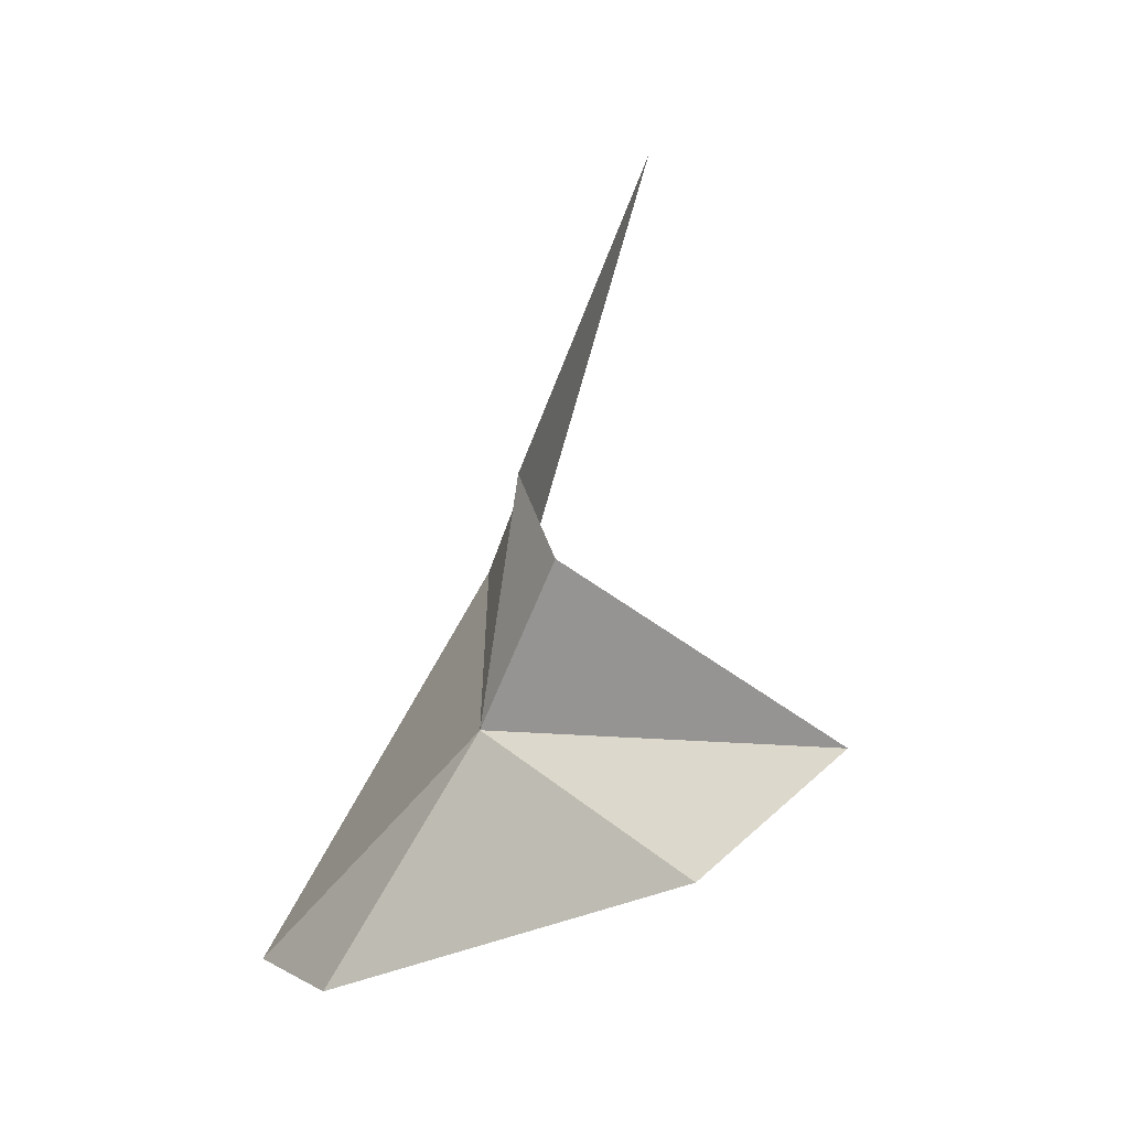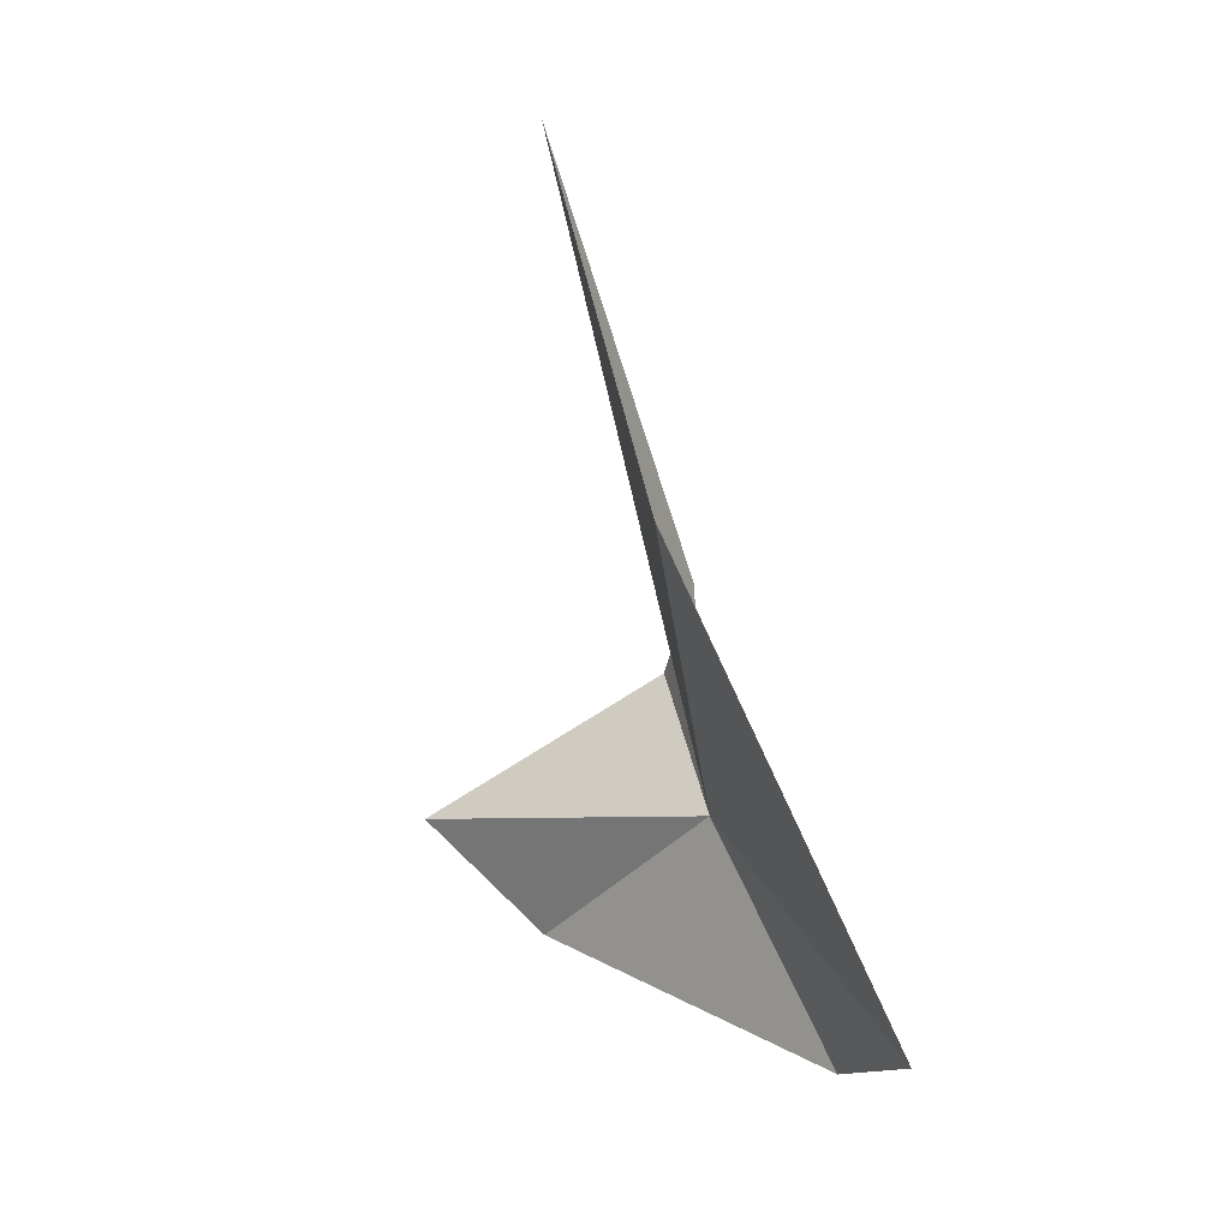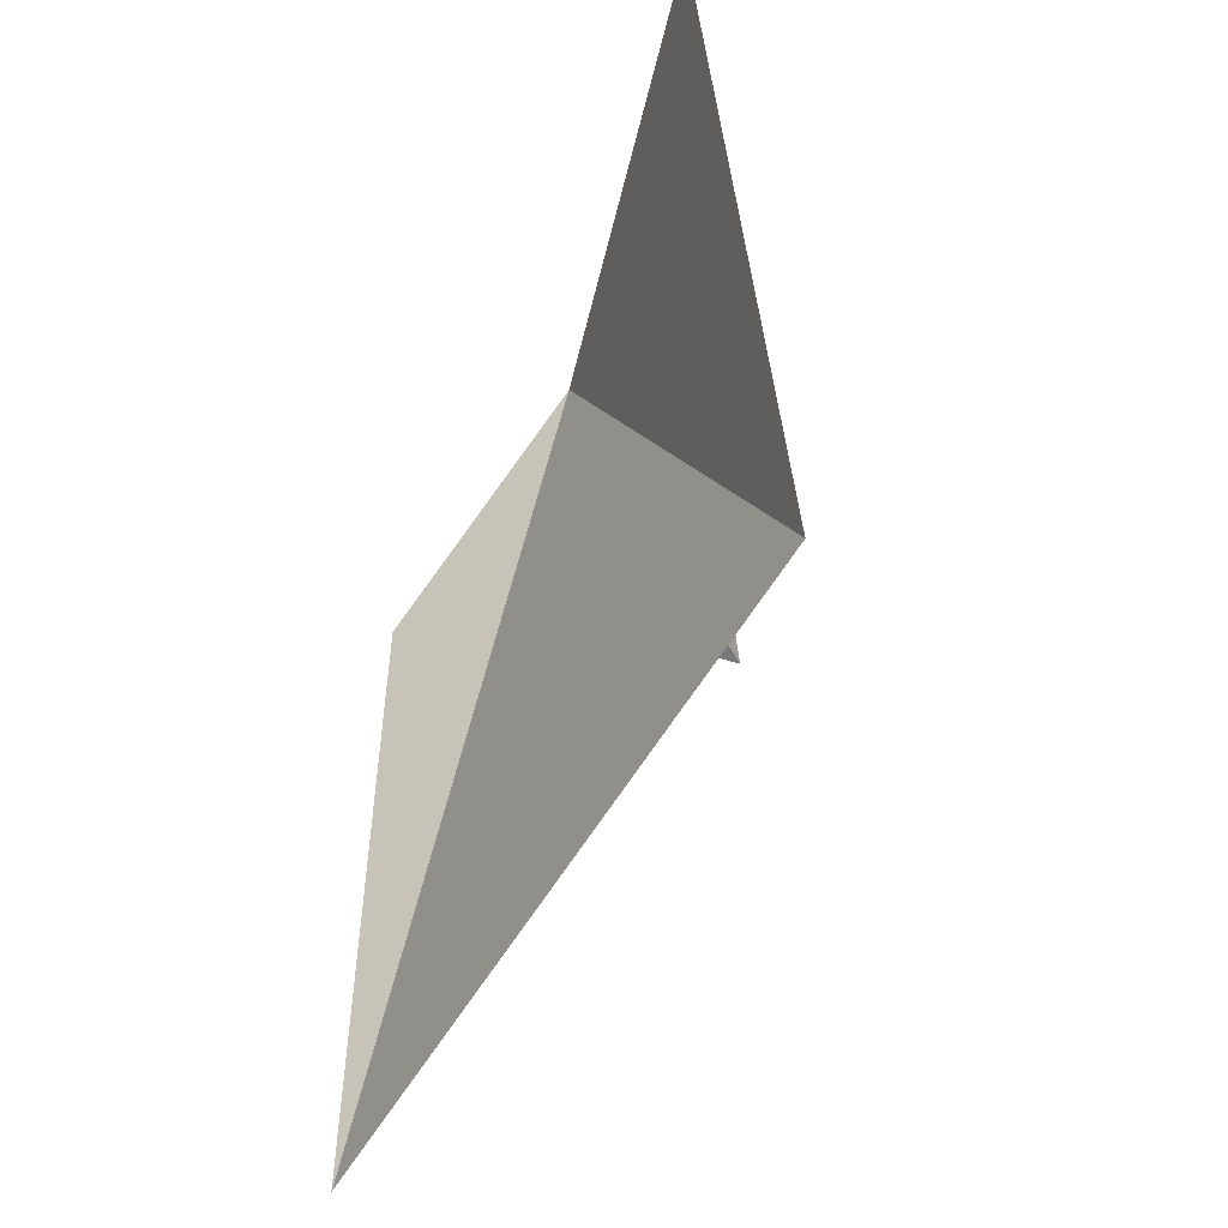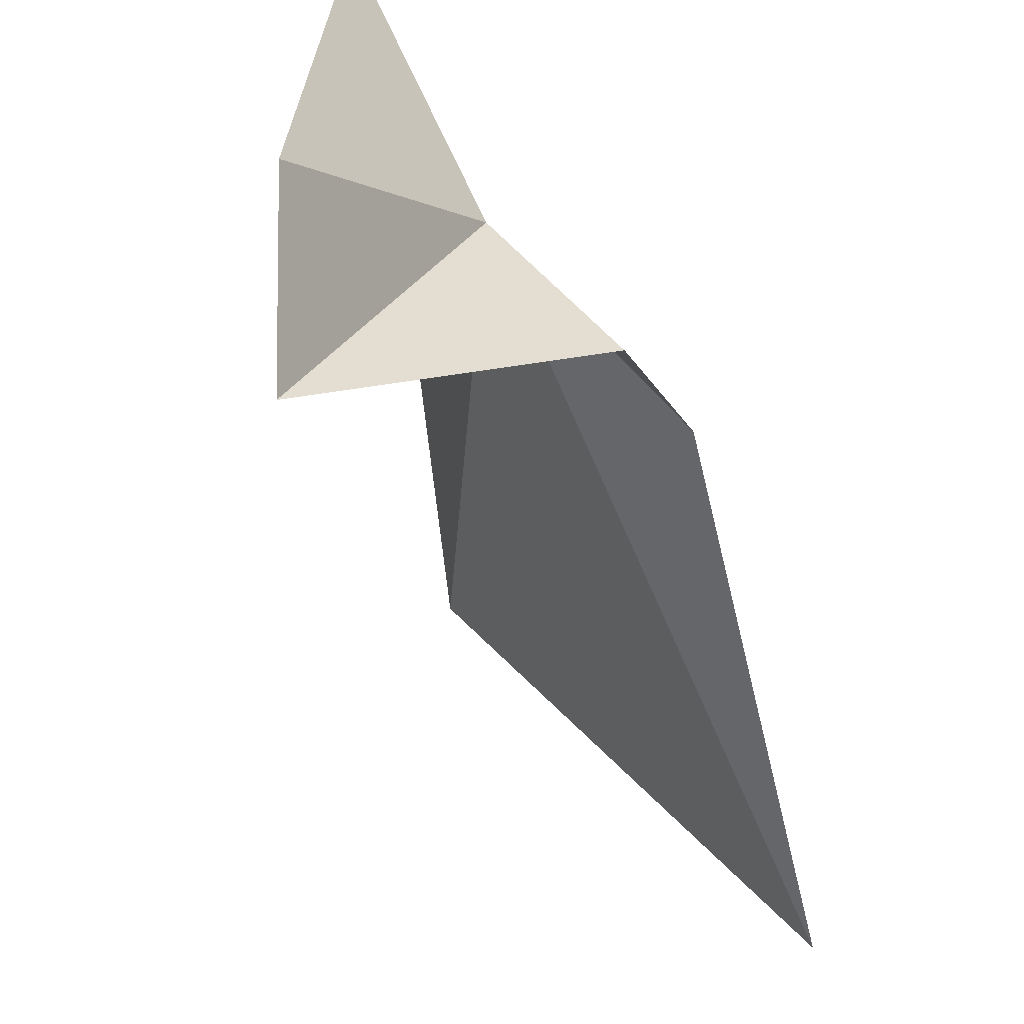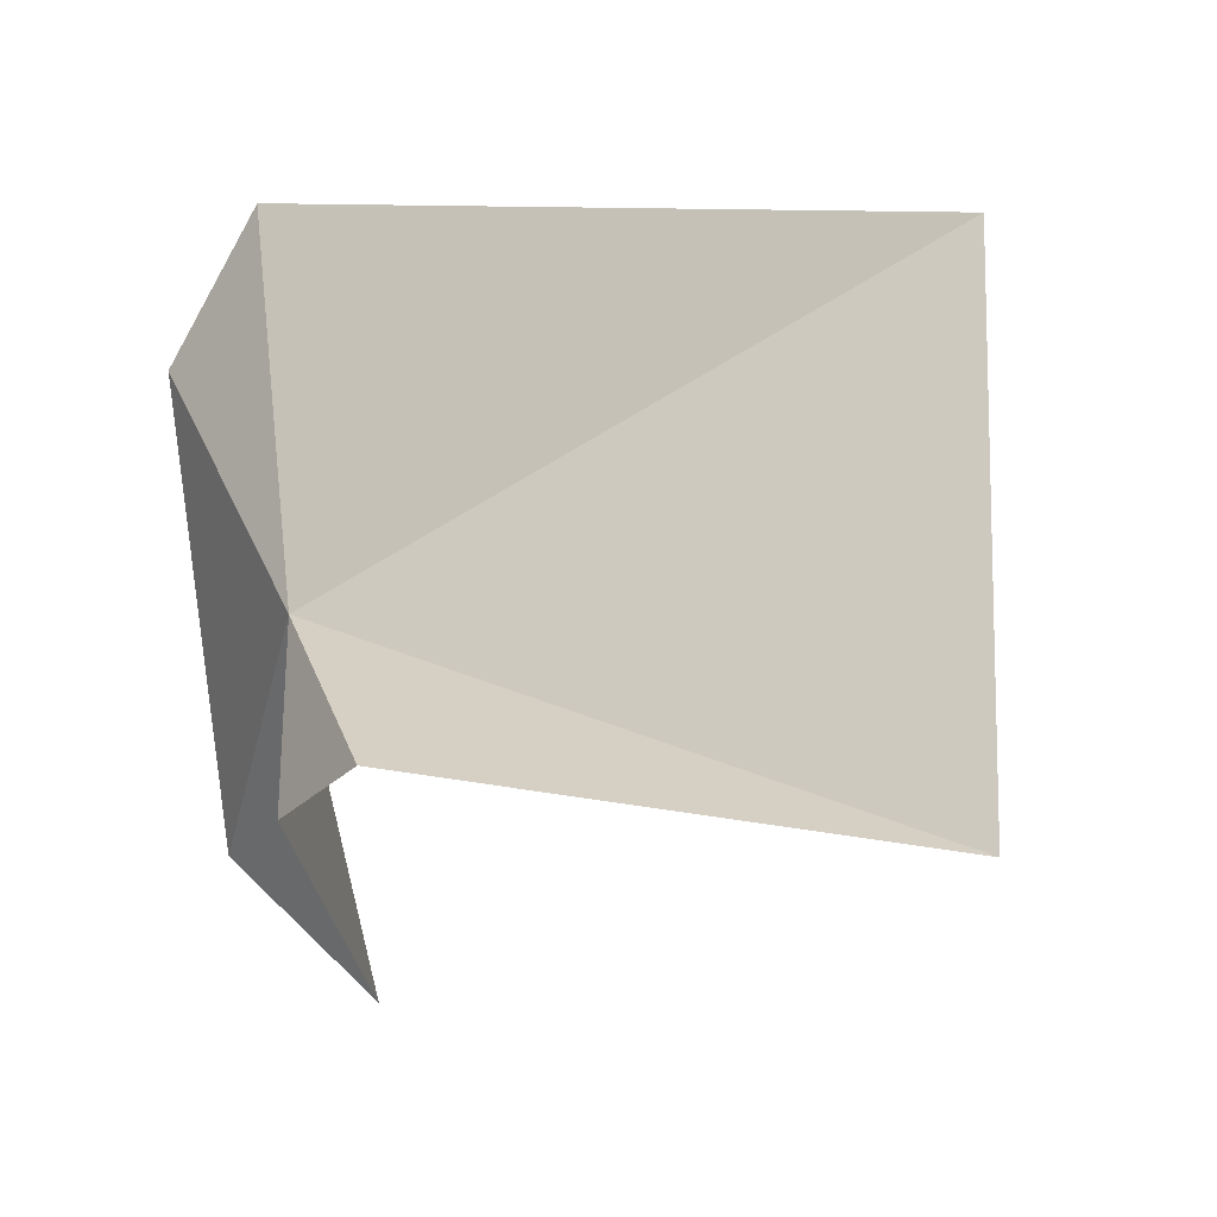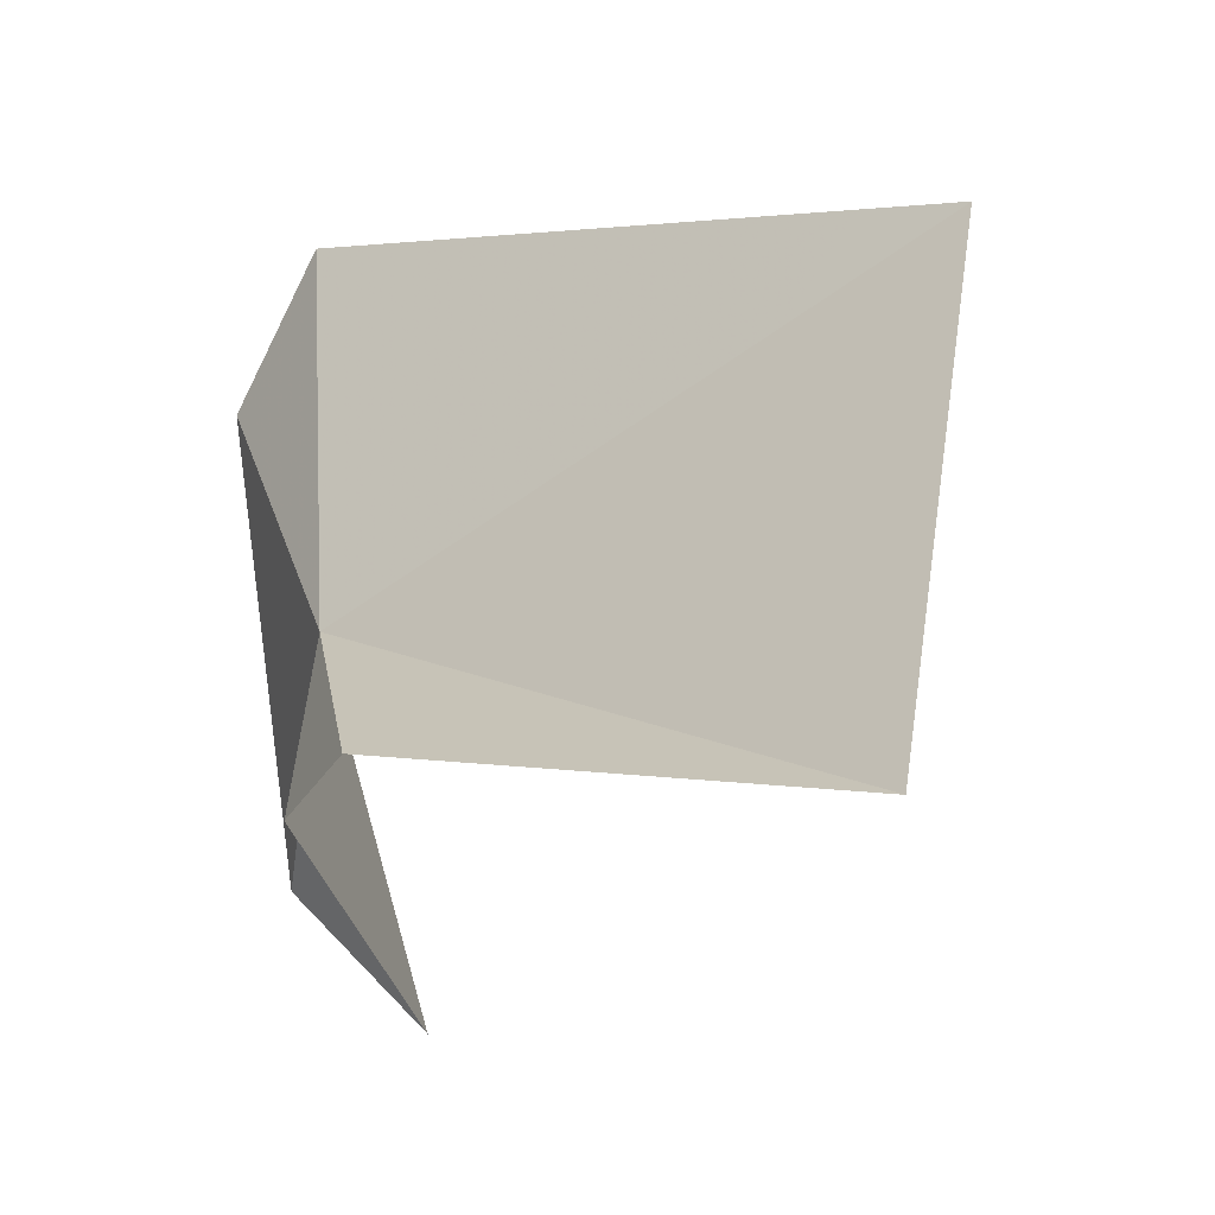
<metadata>
{"format":"obj","ext":"obj","renderer":"f3d","projection":"perspective","resolution":1024,"background":"white","views":[{"elev":-31.0,"azim":-49.6,"up":"+Z"},{"elev":18.0,"azim":140.5,"up":"+Z"},{"elev":42.2,"azim":20.6,"up":"+Y"},{"elev":-61.7,"azim":-147.5,"up":"+Y"},{"elev":0.8,"azim":-36.3,"up":"+Y"},{"elev":-4.8,"azim":-27.5,"up":"+Y"}]}
</metadata>
<code>
v 12.21 -13.25 5.933
v 16.78 -9.138 12.02
v 12.86 -8.572 4.115
v 12.97 -16.13 3.241
v 12.3 -10.45 3.031
v 13.57 -15.24 15.64
v 11.27 -14.71 8.87
v 14 -17.76 4.901
v 11.26 -15.36 7.304
f 1 3 2
f 1 4 5
f 1 2 6
f 1 6 7
f 1 5 3
f 1 9 8
f 1 7 9
f 1 8 4

</code>
